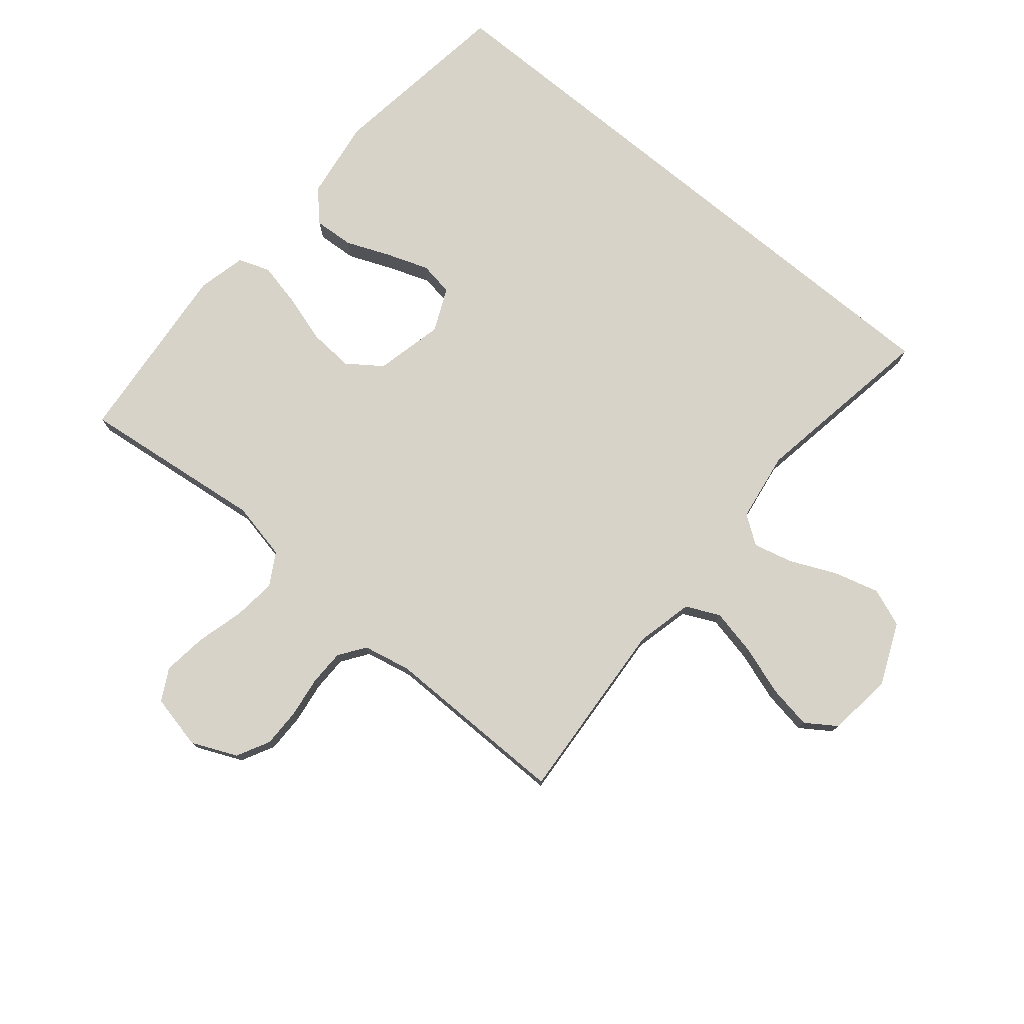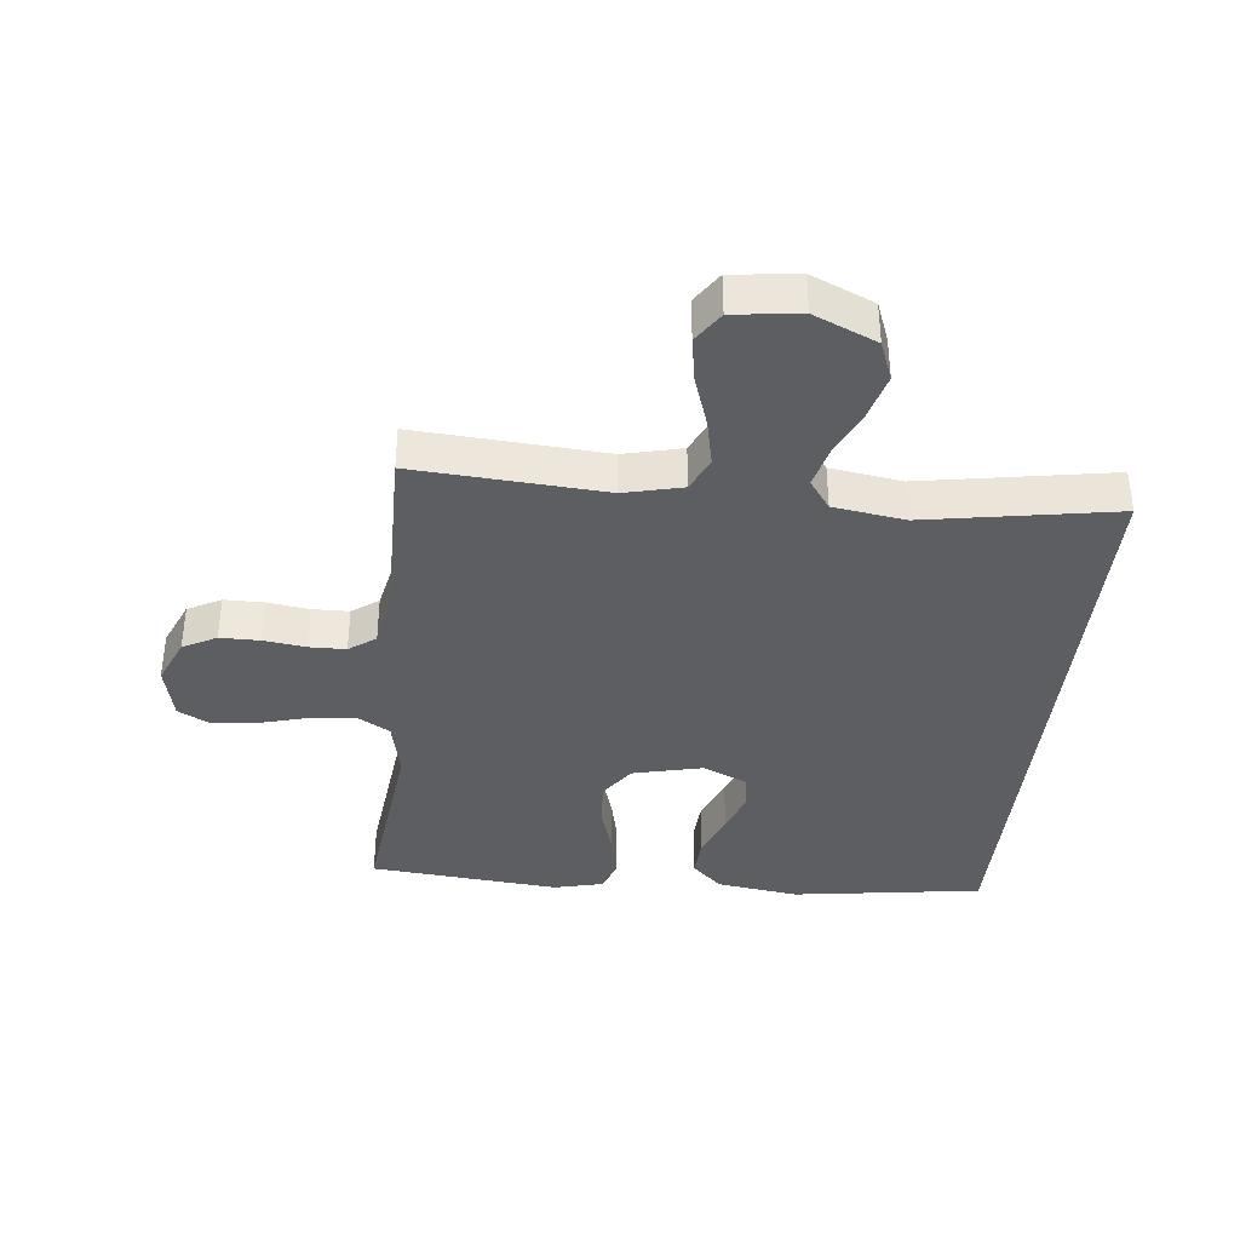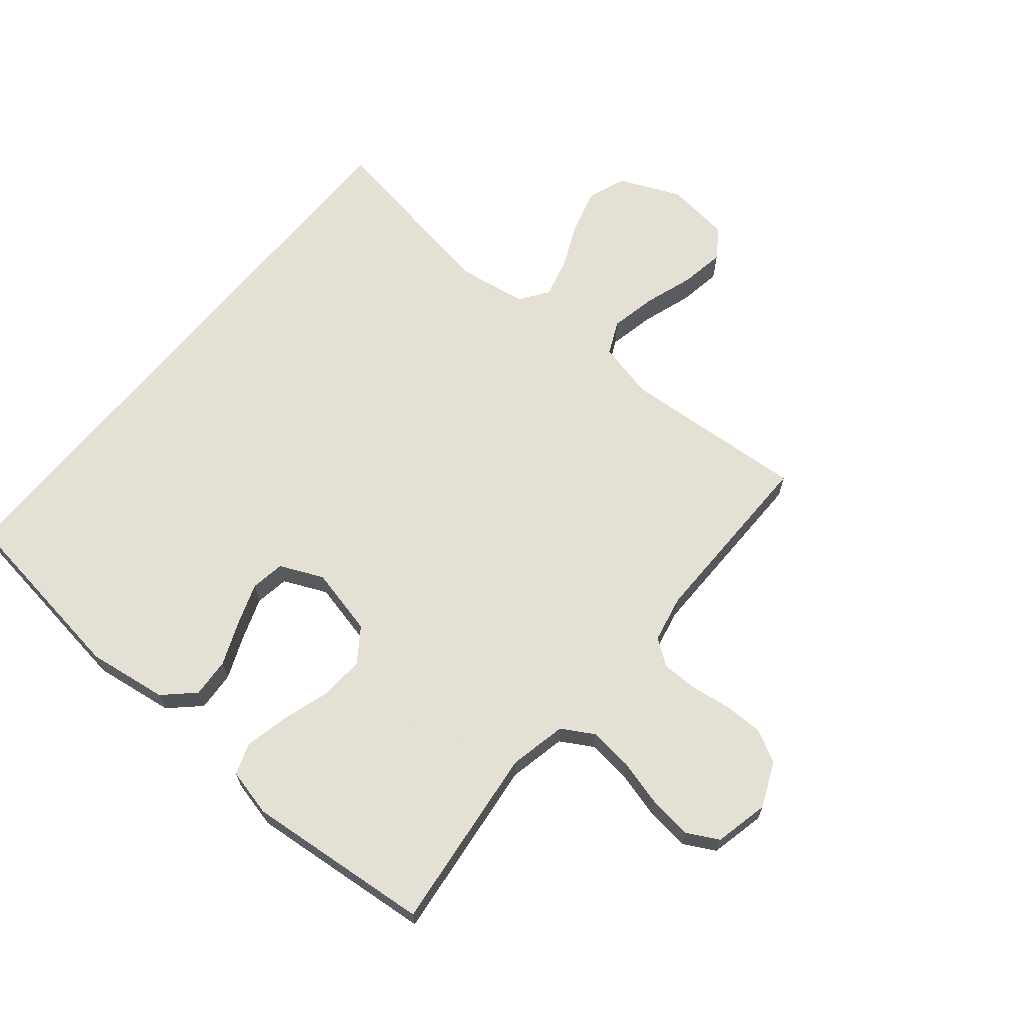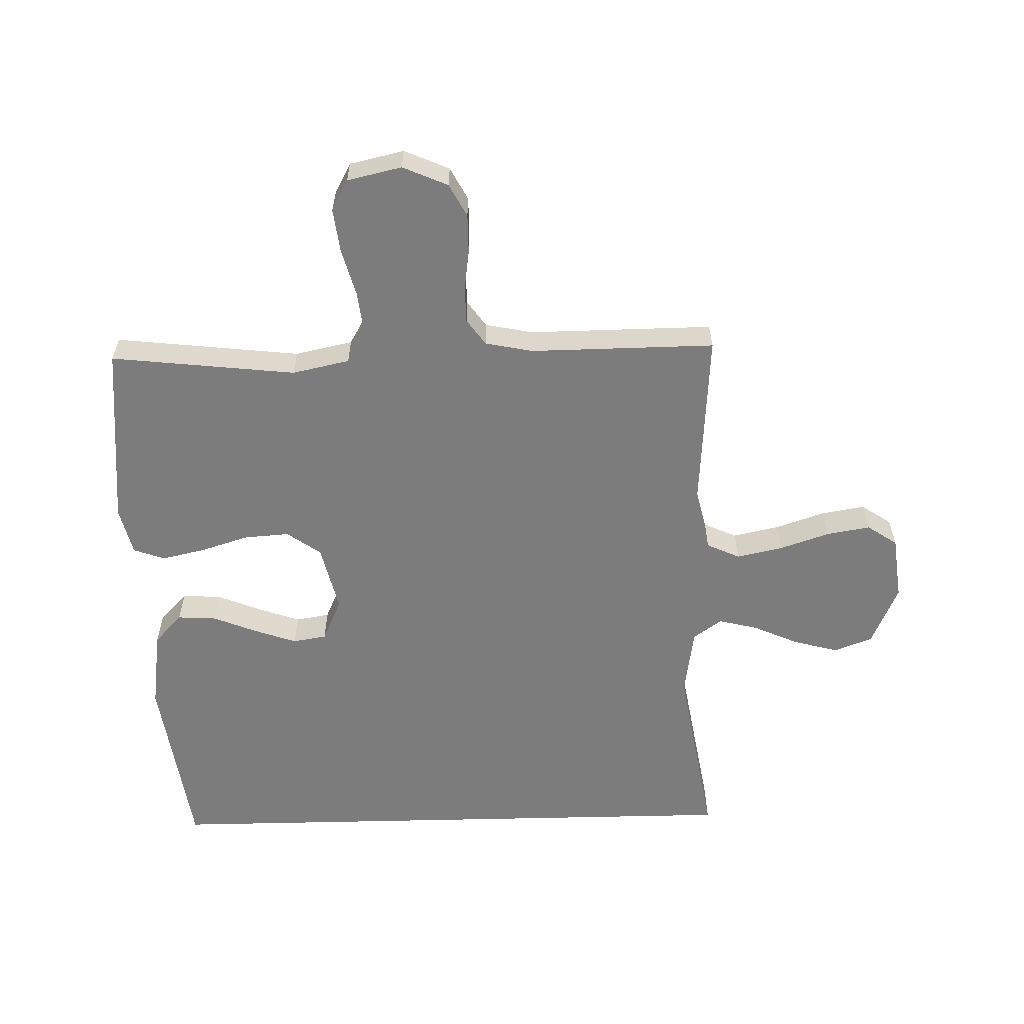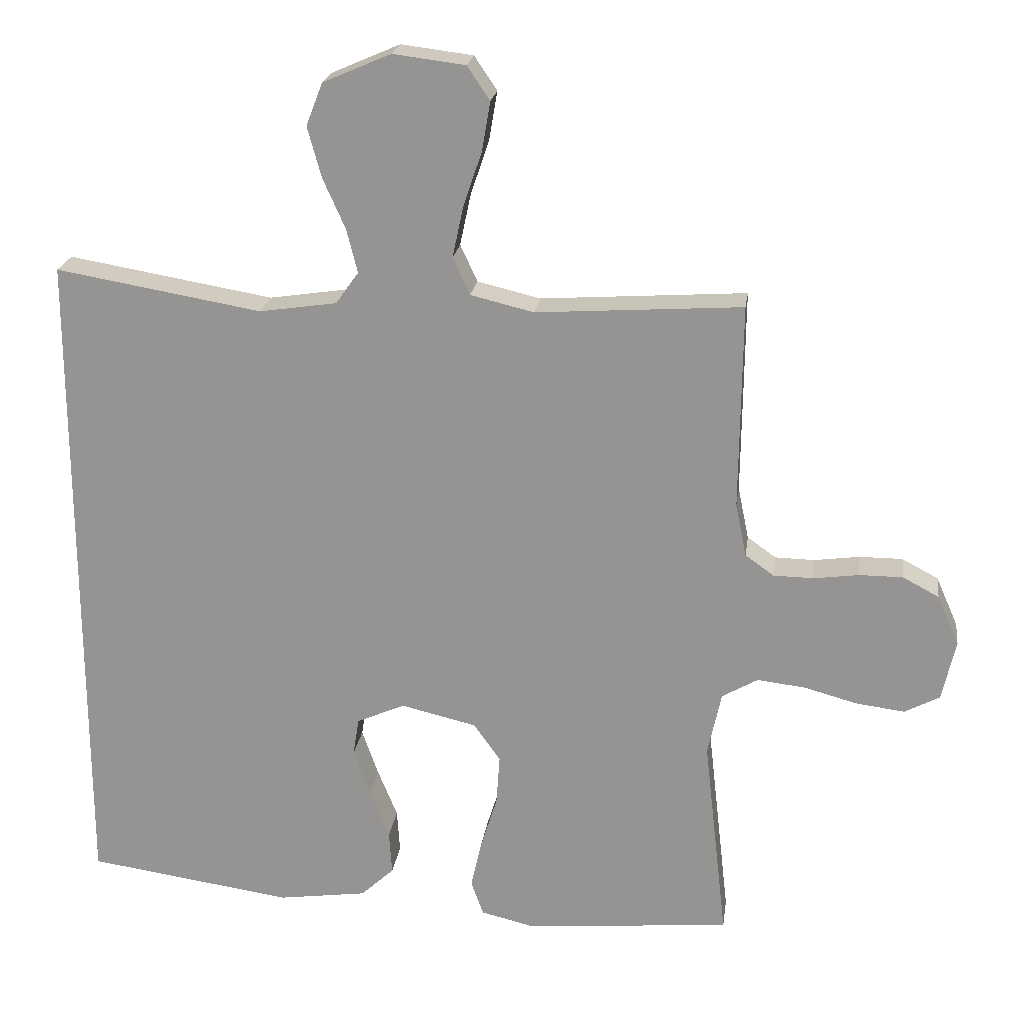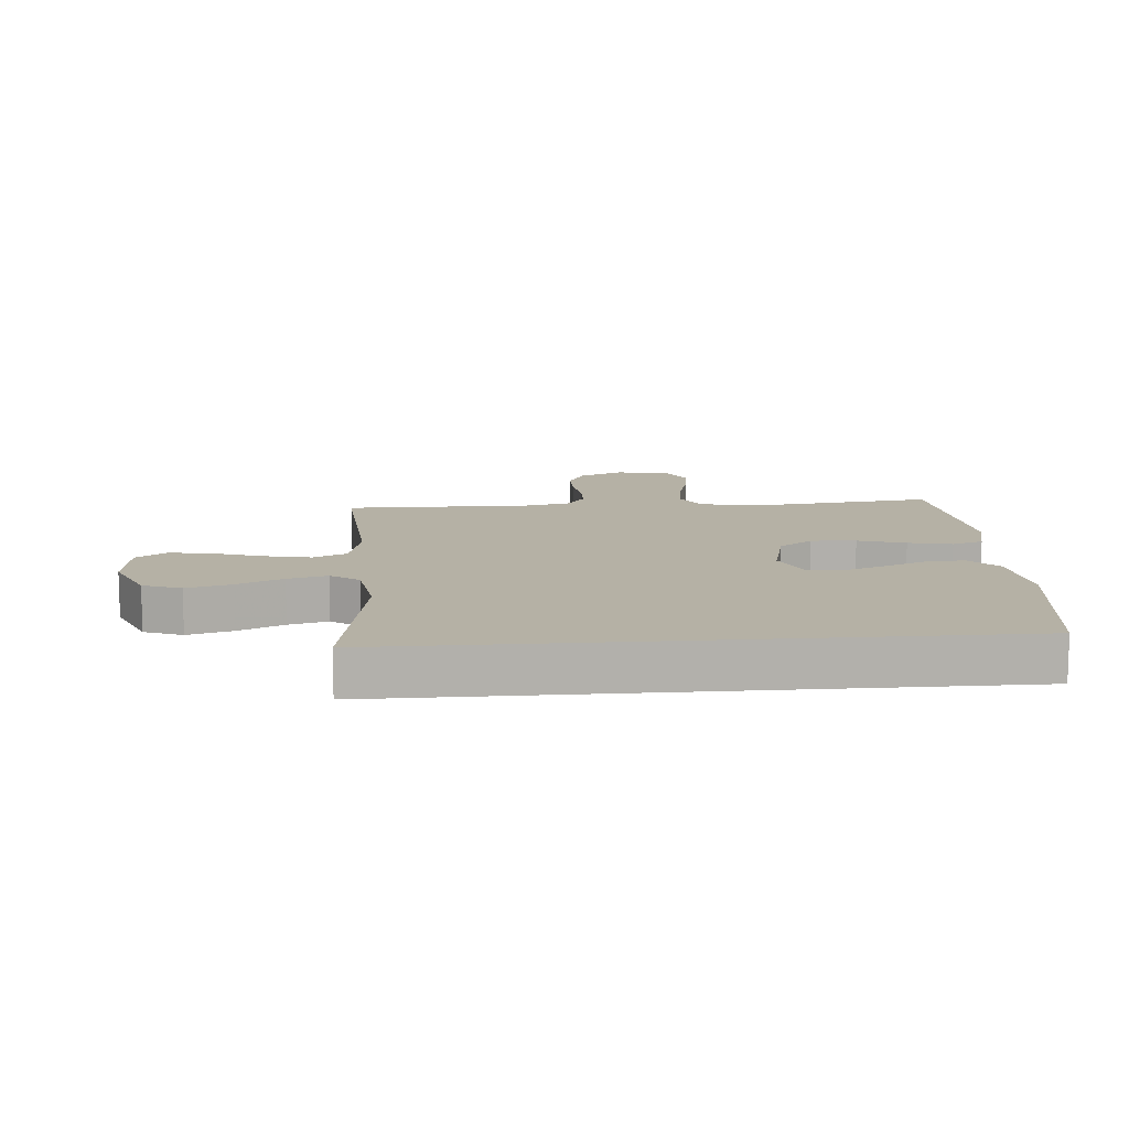
<metadata>
{"format":"obj","ext":"obj","renderer":"f3d","projection":"perspective","resolution":1024,"background":"white","views":[{"elev":76.9,"azim":-50.5,"up":"+Y"},{"elev":-37.8,"azim":-6.0,"up":"+Y"},{"elev":66.2,"azim":-140.5,"up":"+Y"},{"elev":-58.8,"azim":-88.6,"up":"+Y"},{"elev":21.5,"azim":-172.2,"up":"+Z"},{"elev":11.9,"azim":85.3,"up":"+Y"}]}
</metadata>
<code>
v 0.5 0.07 -0.464
v 0.2 0.07 -0.507
v 0.07 0.07 -0.489
v 0.022 0.07 -0.444
v 0.026 0.07 -0.38
v 0.055 0.07 -0.309
v 0.079 0.07 -0.241
v 0.07 0.07 -0.186
v 0 0.07 -0.155
v -0.11 0.07 -0.181
v -0.149 0.07 -0.236
v -0.144 0.07 -0.309
v -0.12 0.07 -0.386
v -0.104 0.07 -0.457
v -0.122 0.07 -0.508
v -0.2 0.07 -0.527
v -0.5 0.07 -0.5
v -0.466 0.07 -0.2
v -0.486 0.07 -0.107
v -0.538 0.07 -0.077
v -0.608 0.07 -0.085
v -0.685 0.07 -0.106
v -0.756 0.07 -0.115
v -0.807 0.07 -0.088
v -0.827 0.07 0
v -0.795 0.07 0.073
v -0.742 0.07 0.101
v -0.679 0.07 0.101
v -0.613 0.07 0.092
v -0.555 0.07 0.093
v -0.513 0.07 0.123
v -0.497 0.07 0.2
v -0.5 0.07 0.5
v -0.2 0.07 0.48
v -0.108 0.07 0.502
v -0.083 0.07 0.556
v -0.099 0.07 0.631
v -0.126 0.07 0.711
v -0.138 0.07 0.782
v -0.105 0.07 0.831
v 0 0.07 0.844
v 0.099 0.07 0.801
v 0.123 0.07 0.739
v 0.103 0.07 0.666
v 0.07 0.07 0.592
v 0.054 0.07 0.528
v 0.087 0.07 0.482
v 0.2 0.07 0.465
v 0.5 0.07 0.516
v 0.5 0 -0.464
v 0.2 0 -0.507
v 0.07 0 -0.489
v 0.022 0 -0.444
v 0.026 0 -0.38
v 0.055 0 -0.309
v 0.079 0 -0.241
v 0.07 0 -0.186
v 0 0 -0.155
v -0.11 0 -0.181
v -0.149 0 -0.236
v -0.144 0 -0.309
v -0.12 0 -0.386
v -0.104 0 -0.457
v -0.122 0 -0.508
v -0.2 0 -0.527
v -0.5 0 -0.5
v -0.466 0 -0.2
v -0.486 0 -0.107
v -0.538 0 -0.077
v -0.608 0 -0.085
v -0.685 0 -0.106
v -0.756 0 -0.115
v -0.807 0 -0.088
v -0.827 0 0
v -0.795 0 0.073
v -0.742 0 0.101
v -0.679 0 0.101
v -0.613 0 0.092
v -0.555 0 0.093
v -0.513 0 0.123
v -0.497 0 0.2
v -0.5 0 0.5
v -0.2 0 0.48
v -0.108 0 0.502
v -0.083 0 0.556
v -0.099 0 0.631
v -0.126 0 0.711
v -0.138 0 0.782
v -0.105 0 0.831
v 0 0 0.844
v 0.099 0 0.801
v 0.123 0 0.739
v 0.103 0 0.666
v 0.07 0 0.592
v 0.054 0 0.528
v 0.087 0 0.482
v 0.2 0 0.465
v 0.5 0 0.516
f 1 2 3
f 49 1 3
f 48 49 3
f 43 44 45
f 42 43 45
f 41 42 45
f 40 41 45
f 39 40 45
f 38 39 45
f 37 38 45
f 36 37 45 46
f 35 36 46 47
f 32 33 34
f 35 47 48
f 34 35 48
f 32 34 48
f 31 32 48
f 27 28 29
f 26 27 29
f 25 26 29
f 24 25 29
f 23 24 29
f 22 23 29
f 21 22 29
f 20 21 29 30
f 30 31 48
f 20 30 48
f 19 20 48
f 16 17 18
f 15 16 18
f 14 15 18
f 13 14 18
f 12 13 18
f 11 12 18 19
f 3 4 5 6
f 3 6 7
f 48 3 7
f 10 11 19 48
f 9 10 48
f 8 9 48
f 7 8 48
f 52 51 50
f 52 50 98
f 52 98 97
f 94 93 92
f 94 92 91
f 94 91 90
f 94 90 89
f 94 89 88
f 94 88 87
f 94 87 86
f 95 94 86 85
f 96 95 85 84
f 83 82 81
f 97 96 84
f 97 84 83
f 97 83 81
f 97 81 80
f 78 77 76
f 78 76 75
f 78 75 74
f 78 74 73
f 78 73 72
f 78 72 71
f 78 71 70
f 79 78 70 69
f 97 80 79
f 97 79 69
f 97 69 68
f 67 66 65
f 67 65 64
f 67 64 63
f 67 63 62
f 67 62 61
f 68 67 61 60
f 55 54 53 52
f 56 55 52
f 56 52 97
f 97 68 60 59
f 97 59 58
f 97 58 57
f 97 57 56
f 1 50 51 2
f 2 51 52 3
f 3 52 53 4
f 4 53 54 5
f 5 54 55 6
f 6 55 56 7
f 7 56 57 8
f 8 57 58 9
f 9 58 59 10
f 10 59 60 11
f 11 60 61 12
f 12 61 62 13
f 13 62 63 14
f 14 63 64 15
f 15 64 65 16
f 16 65 66 17
f 17 66 67 18
f 18 67 68 19
f 19 68 69 20
f 20 69 70 21
f 21 70 71 22
f 22 71 72 23
f 23 72 73 24
f 24 73 74 25
f 25 74 75 26
f 26 75 76 27
f 27 76 77 28
f 28 77 78 29
f 29 78 79 30
f 30 79 80 31
f 31 80 81 32
f 32 81 82 33
f 33 82 83 34
f 34 83 84 35
f 35 84 85 36
f 36 85 86 37
f 37 86 87 38
f 38 87 88 39
f 39 88 89 40
f 40 89 90 41
f 41 90 91 42
f 42 91 92 43
f 43 92 93 44
f 44 93 94 45
f 45 94 95 46
f 46 95 96 47
f 47 96 97 48
f 48 97 98 49
f 49 98 50 1

</code>
